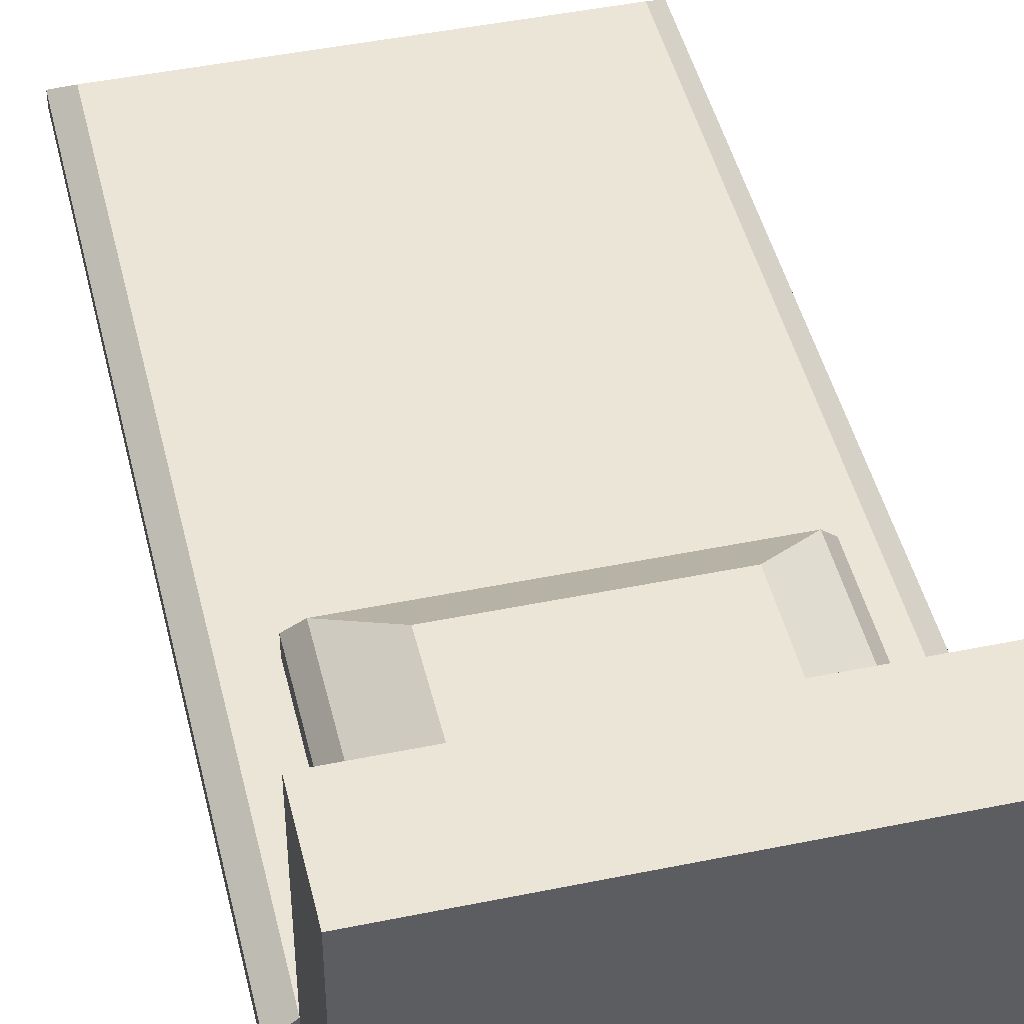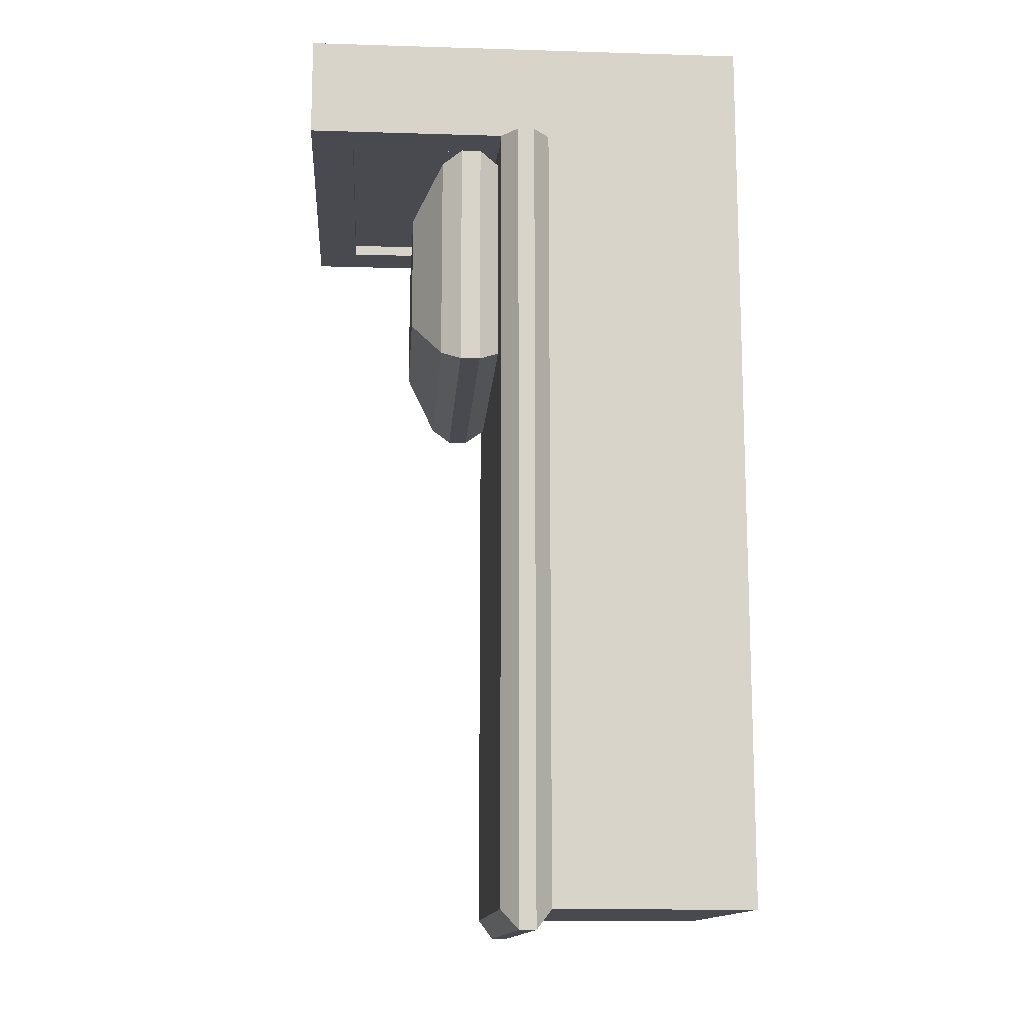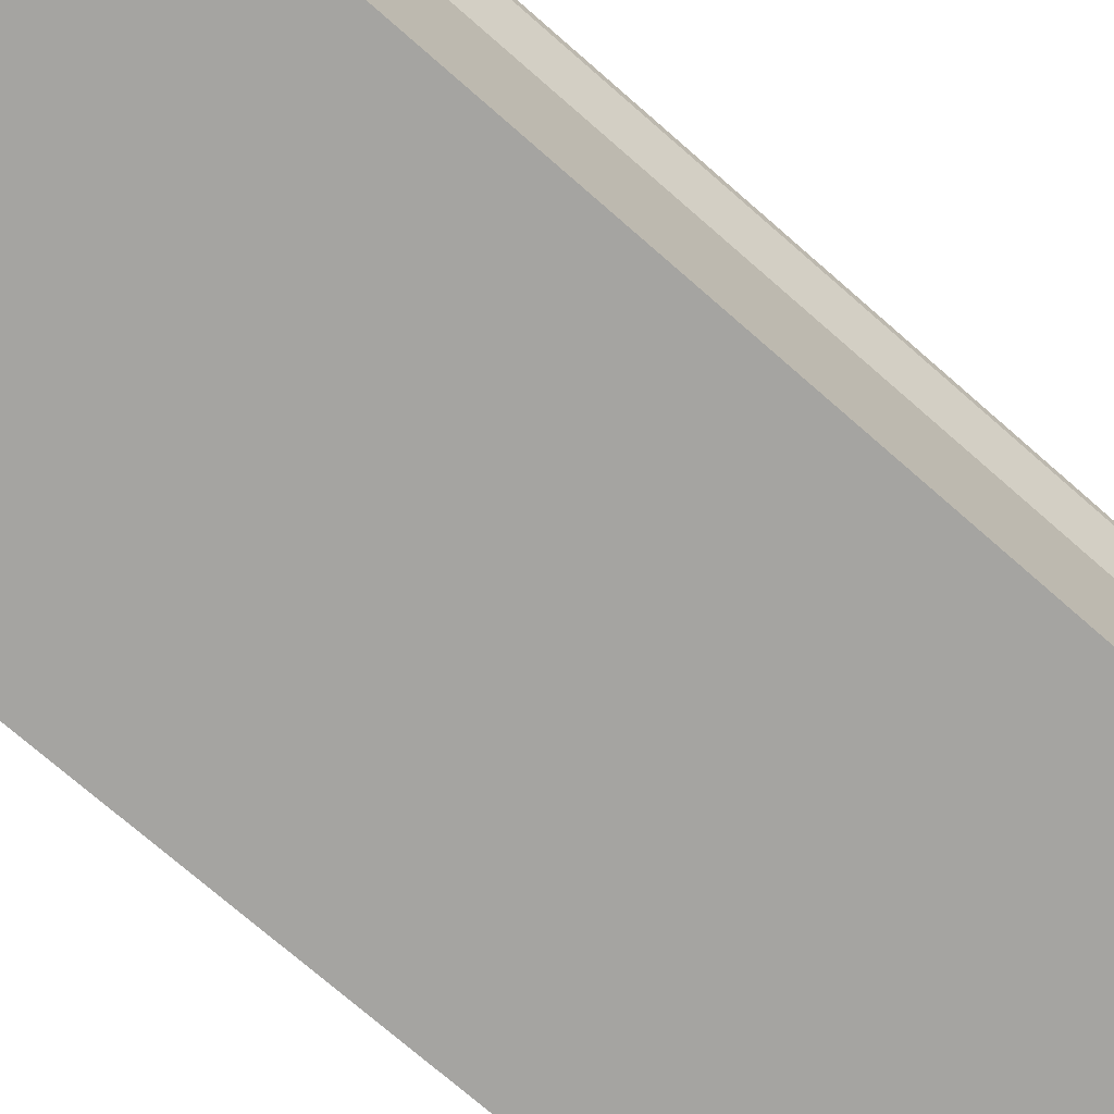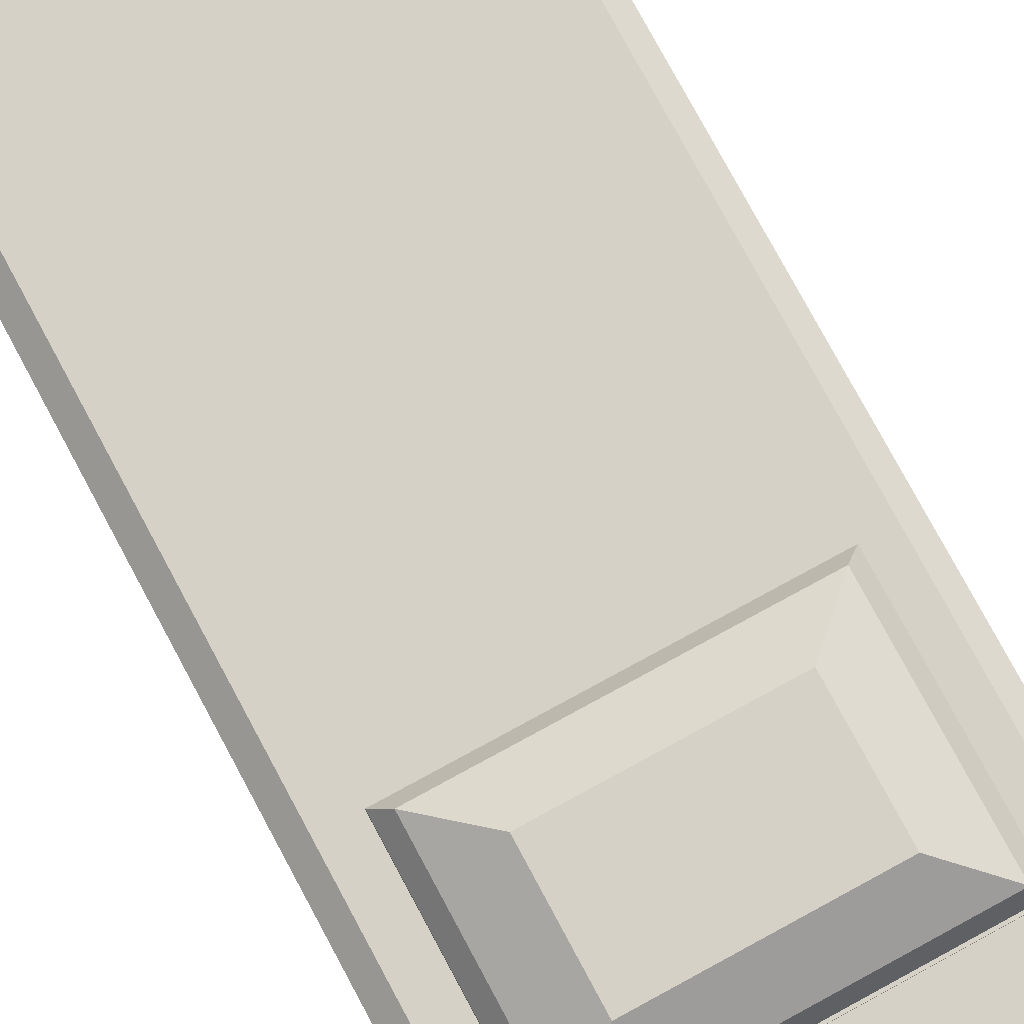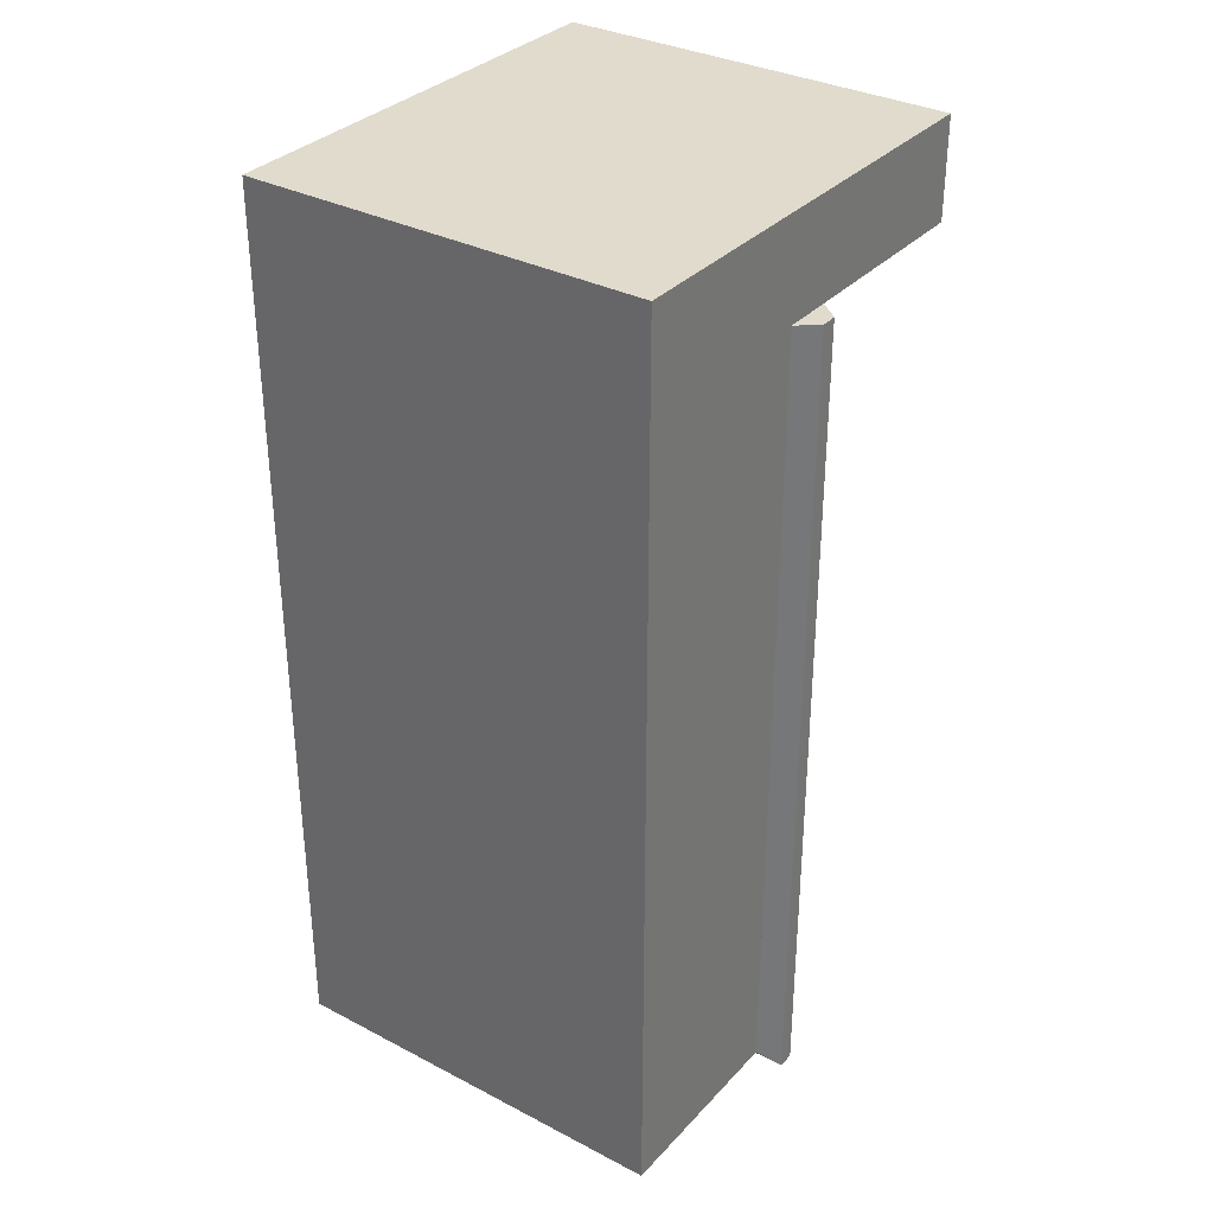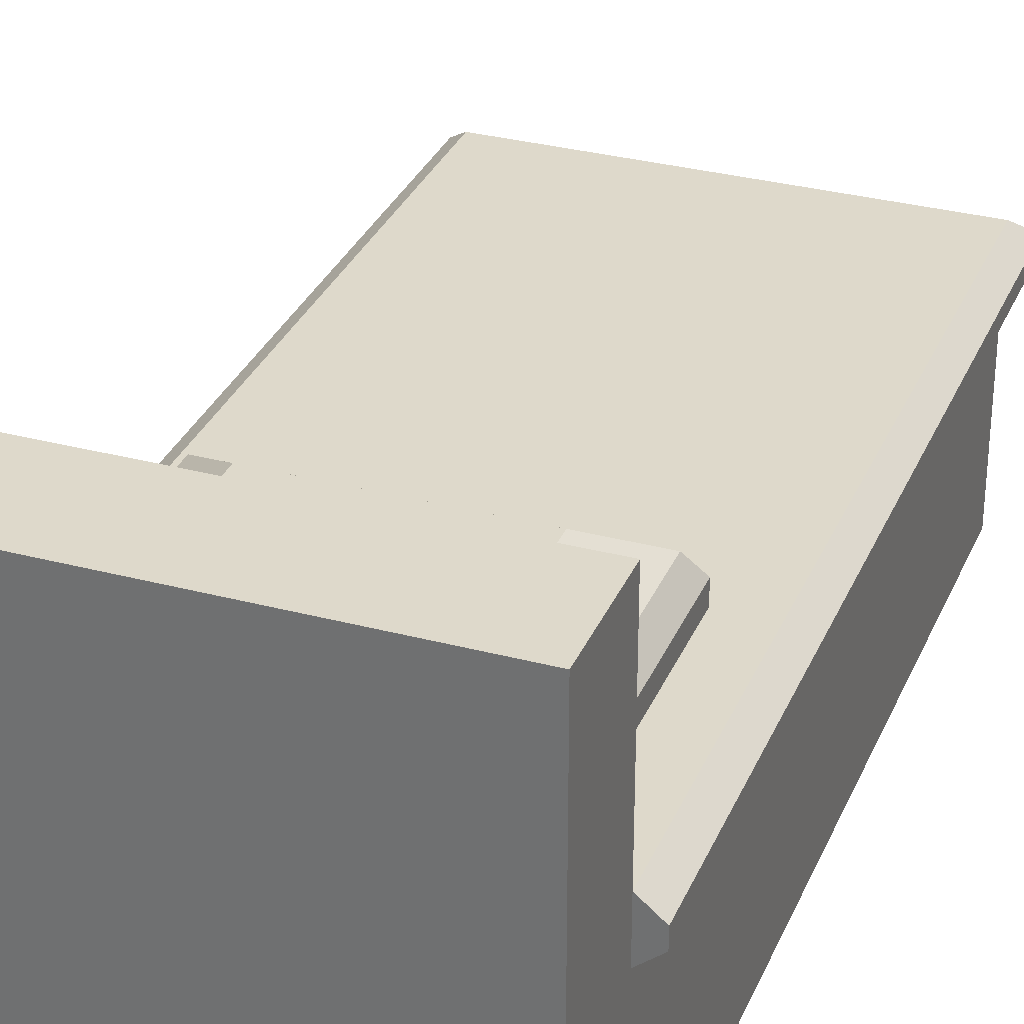
<metadata>
{"format":"obj","ext":"obj","renderer":"f3d","projection":"perspective","resolution":1024,"background":"white","views":[{"elev":45.7,"azim":-13.3,"up":"+Y"},{"elev":-13.5,"azim":-93.9,"up":"+Z"},{"elev":-73.3,"azim":-131.2,"up":"+Y"},{"elev":79.3,"azim":-28.4,"up":"+Y"},{"elev":33.3,"azim":35.5,"up":"+Z"},{"elev":31.7,"azim":20.5,"up":"+Y"}]}
</metadata>
<code>
o Cube.001
v -1.1 -0.15 0.675
v 1.1 -0.15 0.675
v 1.1 -0.15 -3.725
v -1.1 -0.15 -3.725
v -1.1 -1.25 -3.725
v 1.1 -1.25 -3.725
v 1.1 -1.25 0.675
v -1.1 -1.25 0.675
v 1.1 -0.15 1.225
v 1.1 -1.25 1.225
v -1.1 -0.15 1.225
v -1.1 -1.25 1.225
v 1.1 1.225 0.675
v 1.1 1.225 1.225
v -1.1 1.225 0.675
v -1.1 1.225 1.225
v 0.8609 0.9859 0.675
v 0.8609 0.125 0.675
v 0.8609 0.125 0.7371
v 0.8609 0.9859 0.7371
v -1.1 0.125 0.675
v 1.1 0.125 0.675
v 1.1 0.125 -3.725
v -1.1 0.125 -3.725
v -1.21 0.03333 -3.835
v -1.21 0.03333 0.675
v 1.21 0.03333 0.675
v 1.21 0.03333 -3.835
v 1.21 -0.05833 0.675
v -1.21 -0.05833 0.675
v -1.21 -0.05833 -3.835
v 1.21 -0.05833 -3.835
v -0.8251 0.125 0.607
v -0.8251 0.125 -0.5621
v 0.8251 0.125 -0.5621
v 0.8251 0.125 0.607
v -0.5464 0.6222 0.3543
v 0.5464 0.6222 0.3543
v 0.5464 0.6222 -0.3094
v -0.5464 0.6222 -0.3094
v -0.9054 0.345 -0.6191
v -0.9054 0.345 0.664
v -0.8251 0.455 0.607
v -0.8251 0.455 -0.5621
v 0.9054 0.345 0.664
v 0.9054 0.345 -0.6191
v 0.8251 0.455 -0.5621
v 0.8251 0.455 0.607
v 0.9054 0.235 0.664
v -0.9054 0.235 0.664
v -0.9054 0.235 -0.6191
v 0.9054 0.235 -0.6191
v -0.8609 0.125 0.675
v -0.8609 0.9859 0.675
v -0.8609 0.125 0.7371
v -0.8609 0.9859 0.7371
g Cube.001_Cube.001_Default_OBJ
f 5 4 3 6
f 6 3 2 7
f 7 8 5 6
f 8 1 4 5
f 7 2 9 10
f 10 9 11 12
f 8 7 10 12
f 9 2 13 14
f 1 8 12 11
f 13 15 16 14
f 17 18 19 20
f 1 11 16 15
f 11 9 14 16
f 53 18 2 1
f 17 54 15 13
f 18 17 13 2
f 54 53 1 15
f 19 55 56 20
f 18 53 55 19
f 53 54 56 55
f 54 17 20 56
g Cube.001_Cube.001_Material.001
f 1 2 3 4
f 21 22 23 24
f 25 26 21 24
f 27 28 23 22
f 28 25 24 23
f 26 27 22 21
f 1 2 29 30
f 30 29 27 26
f 3 4 31 32
f 32 31 25 28
f 2 3 32 29
f 29 32 28 27
f 4 1 30 31
f 31 30 26 25
f 33 34 35 36
f 37 38 39 40
f 41 42 43 44
f 45 46 47 48
f 46 41 44 47
f 42 45 48 43
f 33 36 49 50
f 50 49 45 42
f 35 34 51 52
f 52 51 41 46
f 36 35 52 49
f 49 52 46 45
f 34 33 50 51
f 51 50 42 41
f 40 39 47 44
f 37 40 44 43
f 39 38 48 47
f 38 37 43 48

</code>
